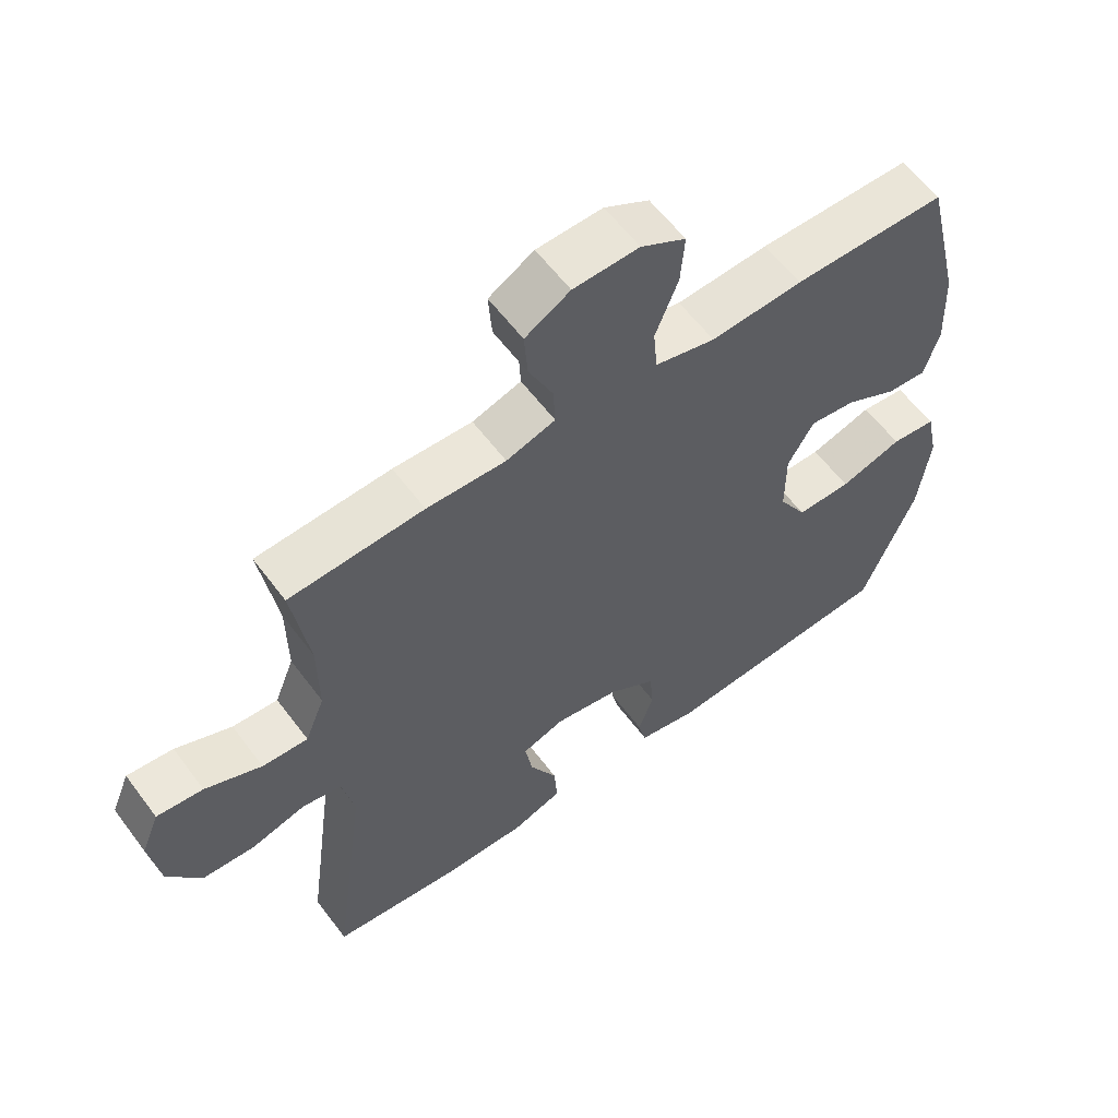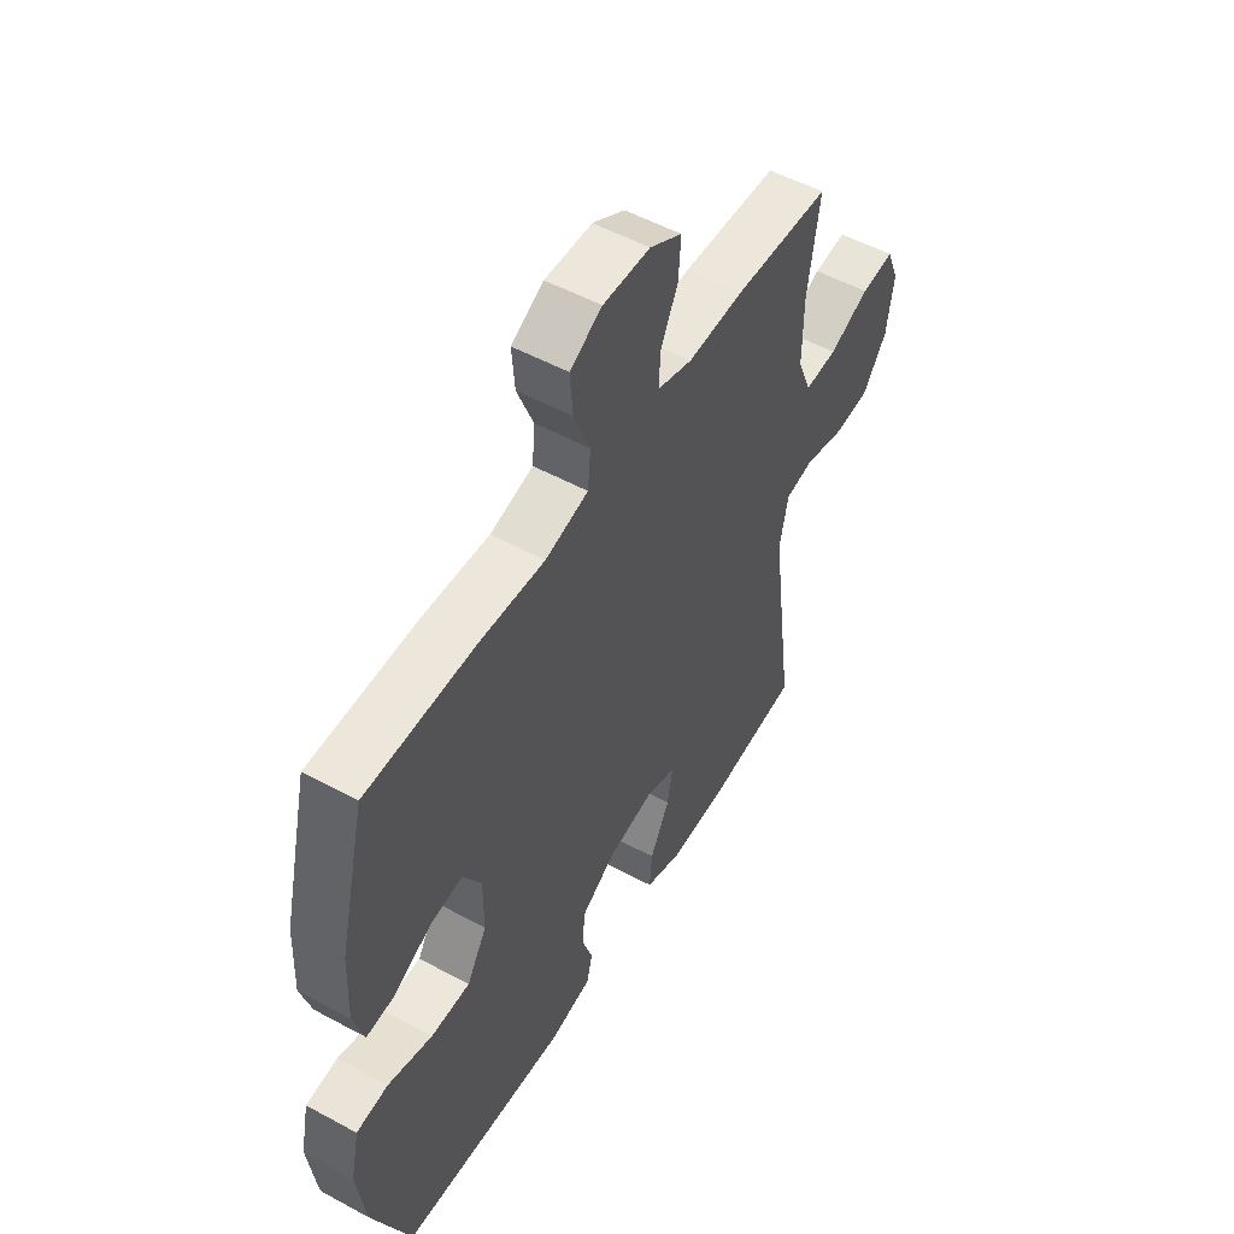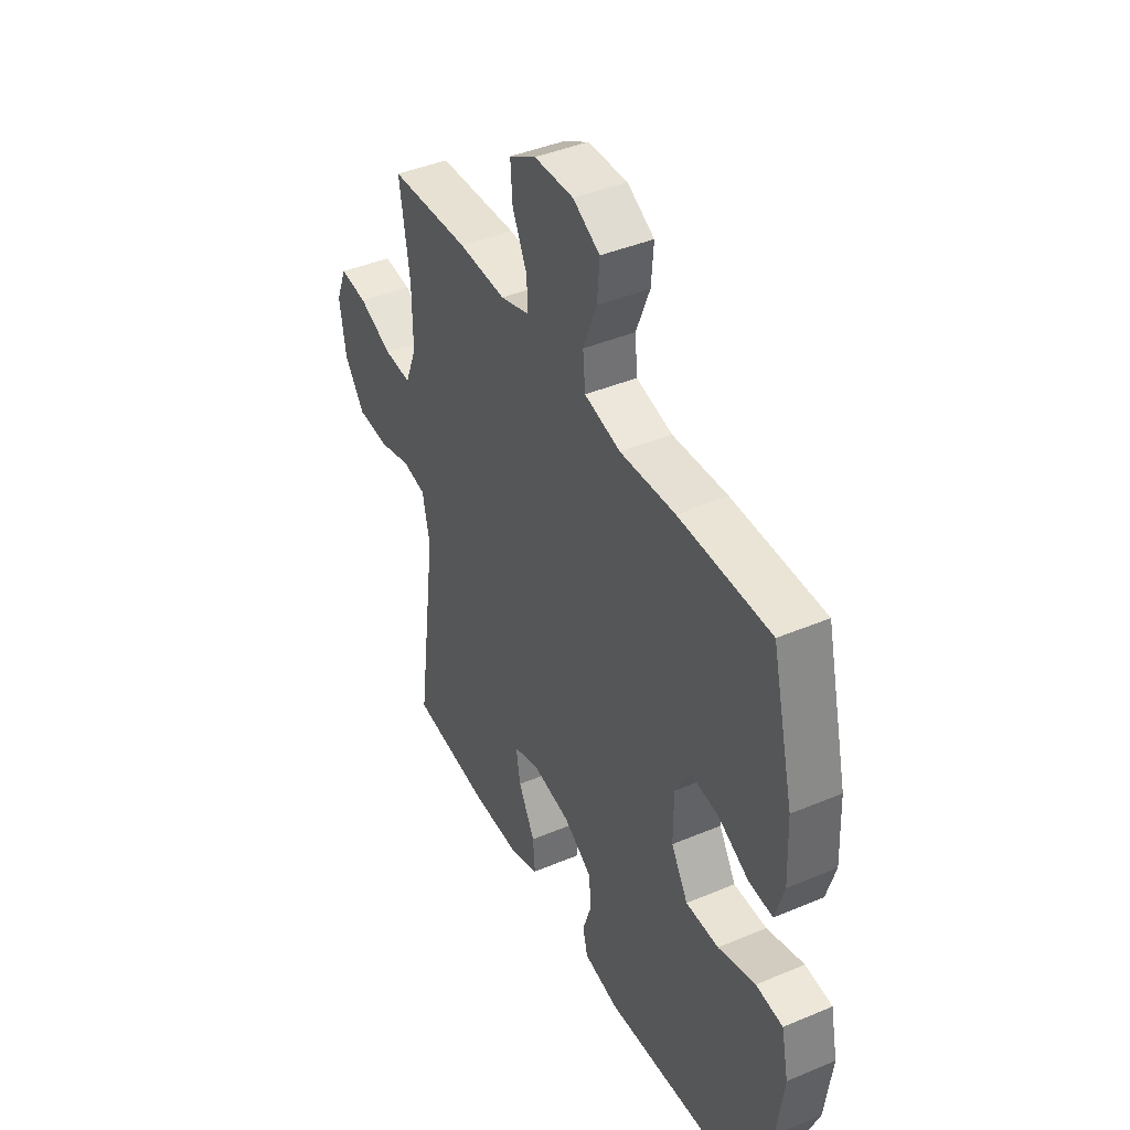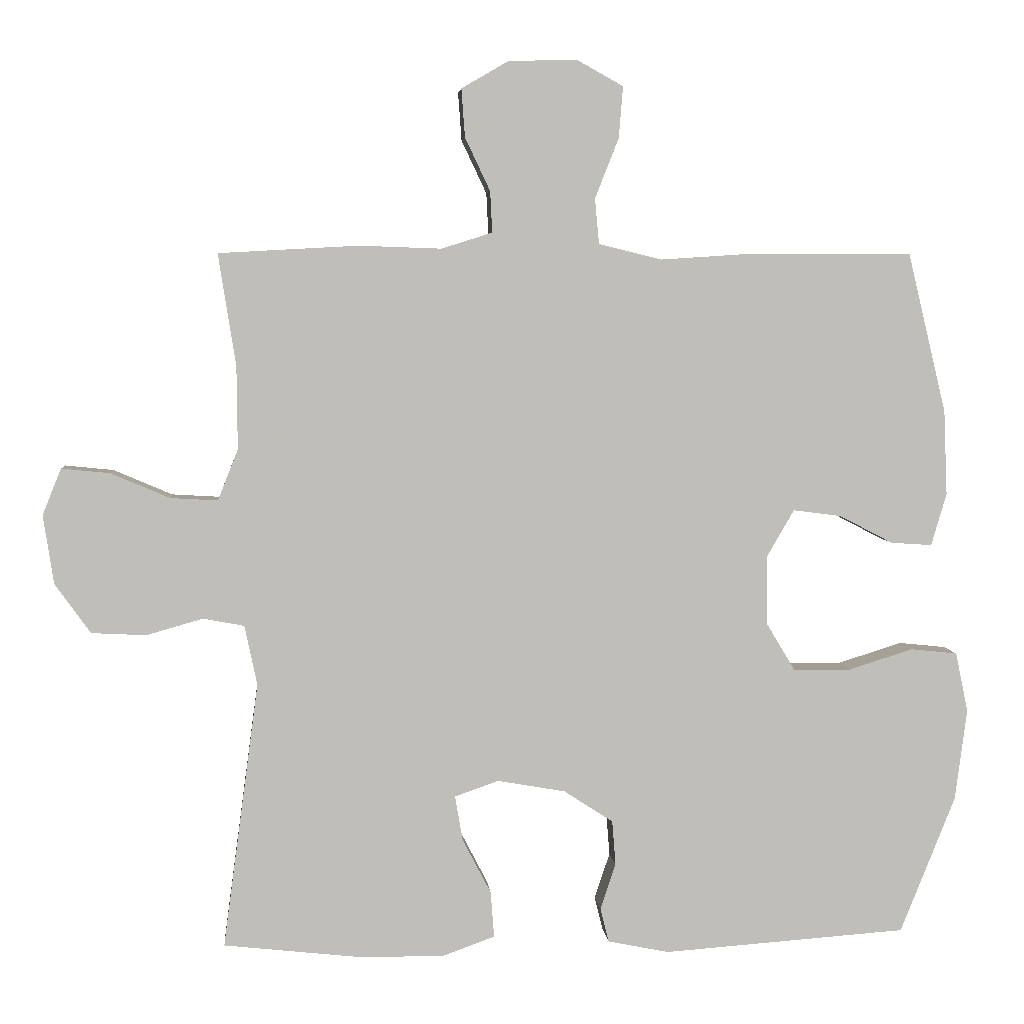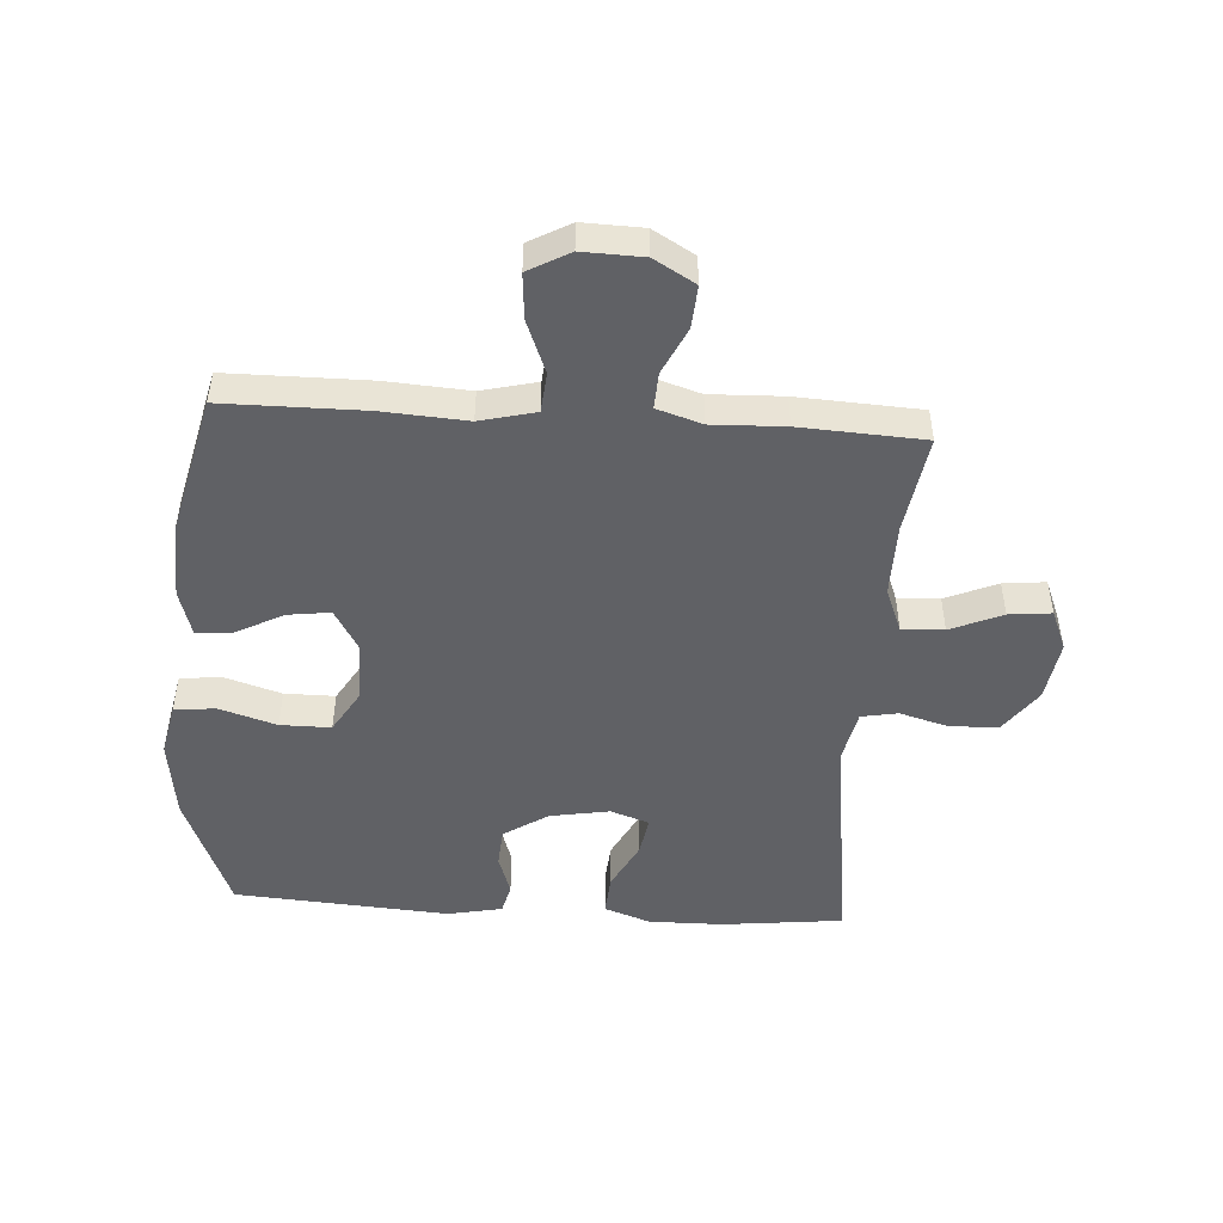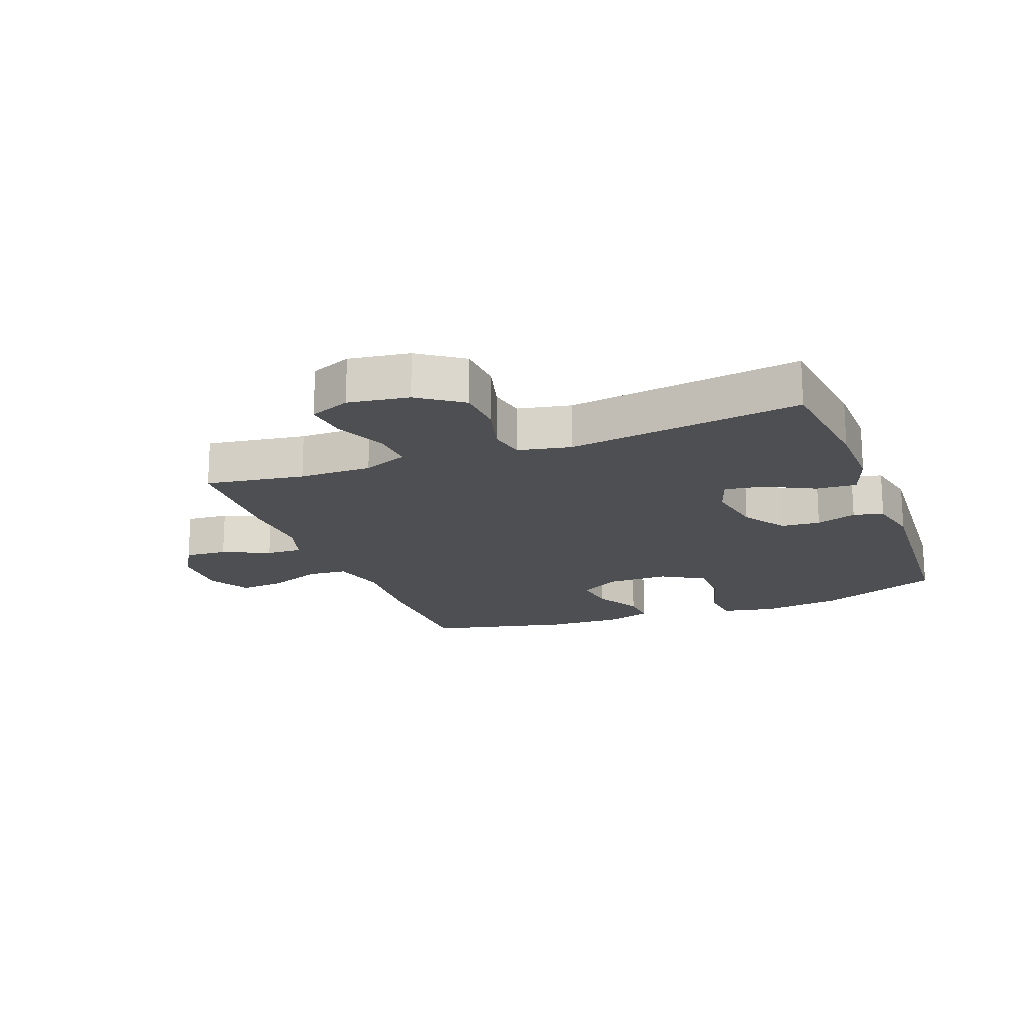
<metadata>
{"format":"obj","ext":"obj","renderer":"f3d","projection":"perspective","resolution":1024,"background":"white","views":[{"elev":59.2,"azim":143.5,"up":"+Z"},{"elev":52.8,"azim":-59.8,"up":"+Z"},{"elev":42.2,"azim":-116.8,"up":"+Z"},{"elev":4.7,"azim":174.9,"up":"+Z"},{"elev":-48.5,"azim":-3.7,"up":"+Y"},{"elev":-18.1,"azim":111.1,"up":"+Y"}]}
</metadata>
<code>
v 0.5 0.07 0.5
v 0.475 0.07 0.339
v 0.474 0.07 0.221
v 0.503 0.07 0.148
v 0.571 0.07 0.152
v 0.655 0.07 0.188
v 0.724 0.07 0.195
v 0.751 0.07 0.129
v 0.736 0.07 0.03
v 0.685 0.07 -0.041
v 0.607 0.07 -0.045
v 0.526 0.07 -0.022
v 0.467 0.07 -0.033
v 0.449 0.07 -0.119
v 0.5 0.07 -0.5
v 0.303 0.07 -0.522
v 0.182 0.07 -0.523
v 0.107 0.07 -0.496
v 0.112 0.07 -0.43
v 0.153 0.07 -0.351
v 0.164 0.07 -0.287
v 0.101 0.07 -0.265
v 0.004 0.07 -0.282
v -0.067 0.07 -0.328
v -0.072 0.07 -0.392
v -0.05 0.07 -0.458
v -0.062 0.07 -0.507
v -0.15 0.07 -0.525
v -0.5 0.07 -0.5
v -0.579 0.07 -0.303
v -0.596 0.07 -0.172
v -0.578 0.07 -0.086
v -0.511 0.07 -0.079
v -0.418 0.07 -0.108
v -0.336 0.07 -0.108
v -0.294 0.07 -0.038
v -0.294 0.07 0.061
v -0.333 0.07 0.128
v -0.402 0.07 0.119
v -0.479 0.07 0.079
v -0.538 0.07 0.075
v -0.56 0.07 0.15
v -0.555 0.07 0.272
v -0.5 0.07 0.5
v -0.272 0.07 0.501
v -0.135 0.07 0.492
v -0.045 0.07 0.514
v -0.039 0.07 0.579
v -0.073 0.07 0.665
v -0.079 0.07 0.739
v -0.012 0.07 0.776
v 0.086 0.07 0.773
v 0.153 0.07 0.734
v 0.148 0.07 0.665
v 0.112 0.07 0.589
v 0.109 0.07 0.53
v 0.182 0.07 0.507
v 0.3 0.07 0.511
v 0.5 0 0.5
v 0.475 0 0.339
v 0.474 0 0.221
v 0.503 0 0.148
v 0.571 0 0.152
v 0.655 0 0.188
v 0.724 0 0.195
v 0.751 0 0.129
v 0.736 0 0.03
v 0.685 0 -0.041
v 0.607 0 -0.045
v 0.526 0 -0.022
v 0.467 0 -0.033
v 0.449 0 -0.119
v 0.5 0 -0.5
v 0.303 0 -0.522
v 0.182 0 -0.523
v 0.107 0 -0.496
v 0.112 0 -0.43
v 0.153 0 -0.351
v 0.164 0 -0.287
v 0.101 0 -0.265
v 0.004 0 -0.282
v -0.067 0 -0.328
v -0.072 0 -0.392
v -0.05 0 -0.458
v -0.062 0 -0.507
v -0.15 0 -0.525
v -0.5 0 -0.5
v -0.579 0 -0.303
v -0.596 0 -0.172
v -0.578 0 -0.086
v -0.511 0 -0.079
v -0.418 0 -0.108
v -0.336 0 -0.108
v -0.294 0 -0.038
v -0.294 0 0.061
v -0.333 0 0.128
v -0.402 0 0.119
v -0.479 0 0.079
v -0.538 0 0.075
v -0.56 0 0.15
v -0.555 0 0.272
v -0.5 0 0.5
v -0.272 0 0.501
v -0.135 0 0.492
v -0.045 0 0.514
v -0.039 0 0.579
v -0.073 0 0.665
v -0.079 0 0.739
v -0.012 0 0.776
v 0.086 0 0.773
v 0.153 0 0.734
v 0.148 0 0.665
v 0.112 0 0.589
v 0.109 0 0.53
v 0.182 0 0.507
v 0.3 0 0.511
f 57 58 1 2
f 56 57 2 3
f 53 54 55
f 52 53 55
f 51 52 55
f 50 51 55
f 49 50 55
f 48 49 55
f 47 48 55 56
f 56 3 4
f 47 56 4
f 46 47 4
f 44 45 46
f 43 44 46
f 42 43 46
f 41 42 46
f 40 41 46
f 39 40 46
f 38 39 46
f 37 38 46 4
f 32 33 34
f 31 32 34
f 30 31 34
f 29 30 34
f 28 29 34
f 27 28 34
f 26 27 34
f 25 26 34
f 24 25 34 35
f 23 24 35 36
f 18 19 20
f 17 18 20
f 16 17 20
f 15 16 20
f 14 15 20
f 13 14 20 21
f 10 11 12
f 9 10 12
f 8 9 12
f 7 8 12
f 6 7 12
f 5 6 12
f 5 12 13
f 4 5 13
f 37 4 13
f 36 37 13
f 23 36 13
f 22 23 13
f 13 21 22
f 60 59 116 115
f 61 60 115 114
f 113 112 111
f 113 111 110
f 113 110 109
f 113 109 108
f 113 108 107
f 113 107 106
f 114 113 106 105
f 62 61 114
f 62 114 105
f 62 105 104
f 104 103 102
f 104 102 101
f 104 101 100
f 104 100 99
f 104 99 98
f 104 98 97
f 104 97 96
f 62 104 96 95
f 92 91 90
f 92 90 89
f 92 89 88
f 92 88 87
f 92 87 86
f 92 86 85
f 92 85 84
f 92 84 83
f 93 92 83 82
f 94 93 82 81
f 78 77 76
f 78 76 75
f 78 75 74
f 78 74 73
f 78 73 72
f 79 78 72 71
f 70 69 68
f 70 68 67
f 70 67 66
f 70 66 65
f 70 65 64
f 70 64 63
f 71 70 63
f 71 63 62
f 71 62 95
f 71 95 94
f 71 94 81
f 71 81 80
f 80 79 71
f 1 59 60 2
f 2 60 61 3
f 3 61 62 4
f 4 62 63 5
f 5 63 64 6
f 6 64 65 7
f 7 65 66 8
f 8 66 67 9
f 9 67 68 10
f 10 68 69 11
f 11 69 70 12
f 12 70 71 13
f 13 71 72 14
f 14 72 73 15
f 15 73 74 16
f 16 74 75 17
f 17 75 76 18
f 18 76 77 19
f 19 77 78 20
f 20 78 79 21
f 21 79 80 22
f 22 80 81 23
f 23 81 82 24
f 24 82 83 25
f 25 83 84 26
f 26 84 85 27
f 27 85 86 28
f 28 86 87 29
f 29 87 88 30
f 30 88 89 31
f 31 89 90 32
f 32 90 91 33
f 33 91 92 34
f 34 92 93 35
f 35 93 94 36
f 36 94 95 37
f 37 95 96 38
f 38 96 97 39
f 39 97 98 40
f 40 98 99 41
f 41 99 100 42
f 42 100 101 43
f 43 101 102 44
f 44 102 103 45
f 45 103 104 46
f 46 104 105 47
f 47 105 106 48
f 48 106 107 49
f 49 107 108 50
f 50 108 109 51
f 51 109 110 52
f 52 110 111 53
f 53 111 112 54
f 54 112 113 55
f 55 113 114 56
f 56 114 115 57
f 57 115 116 58
f 58 116 59 1

</code>
